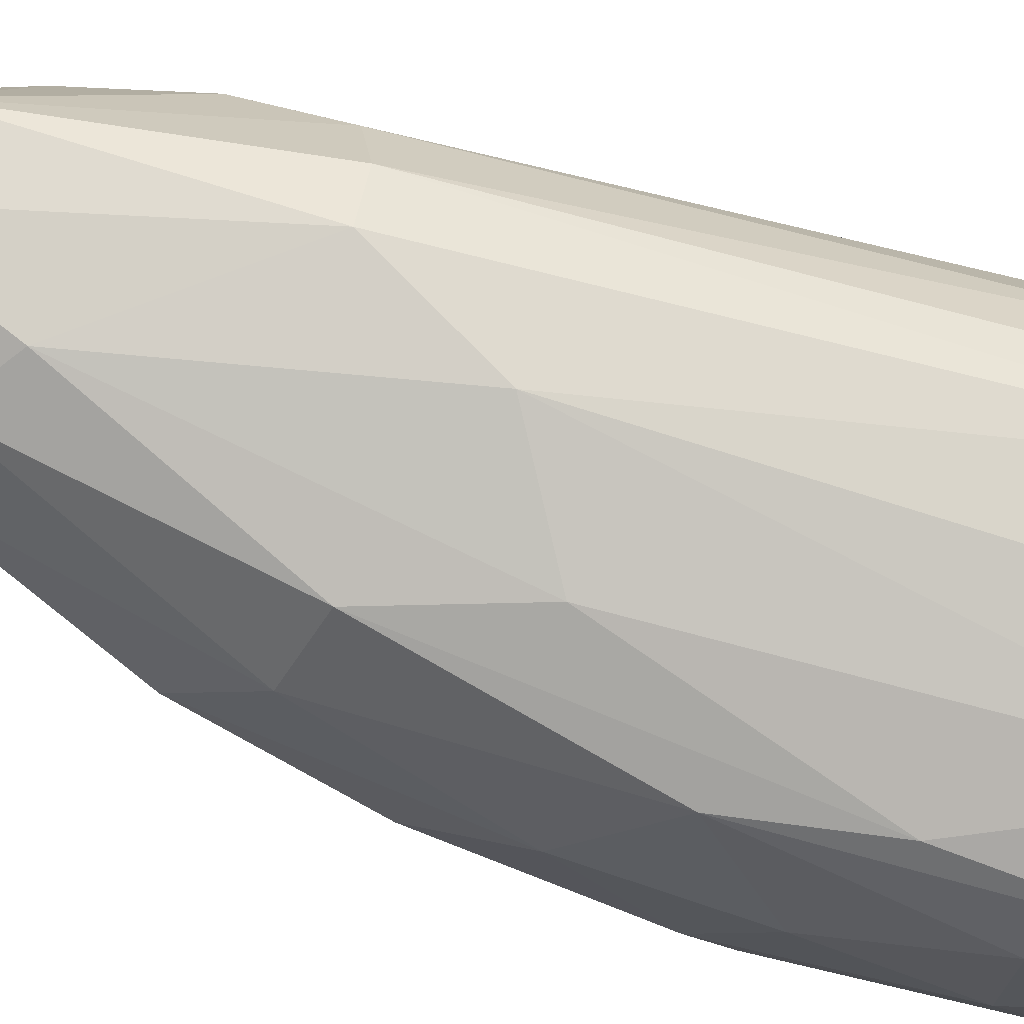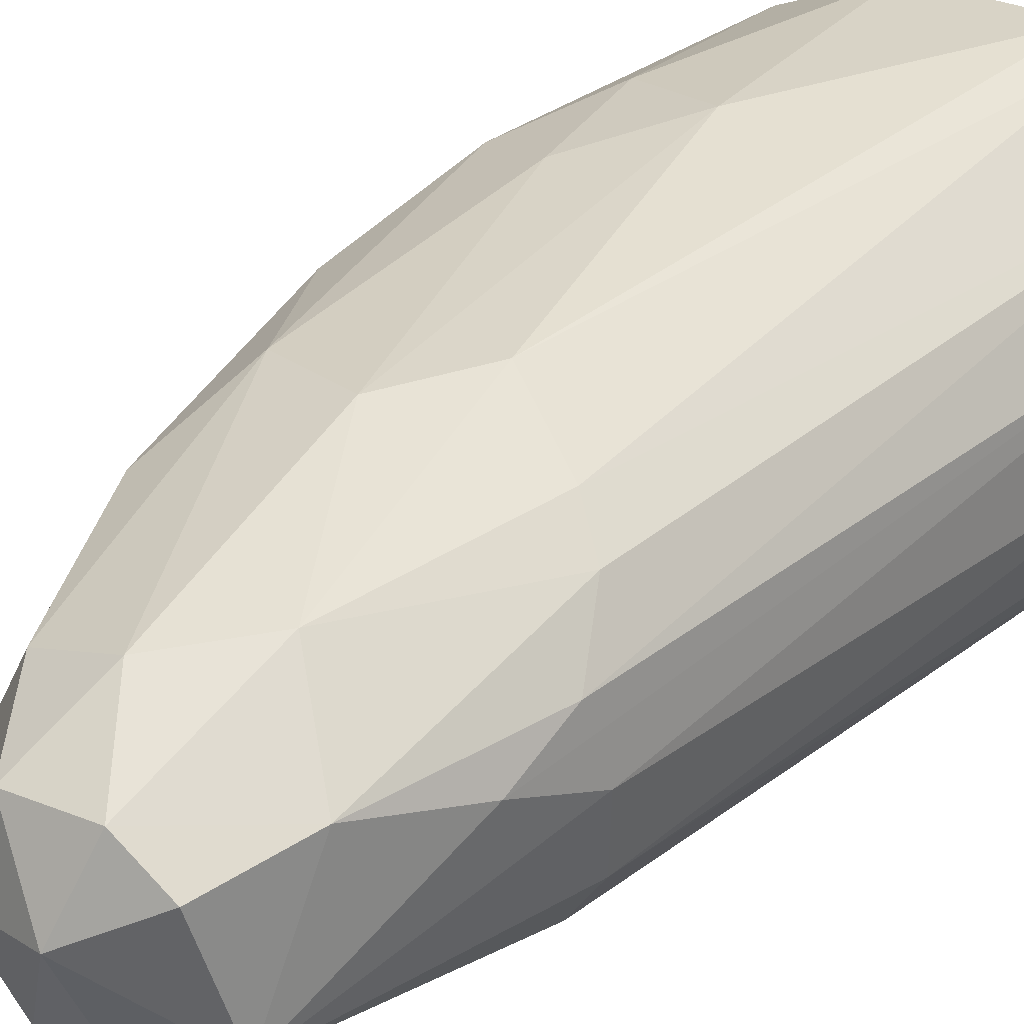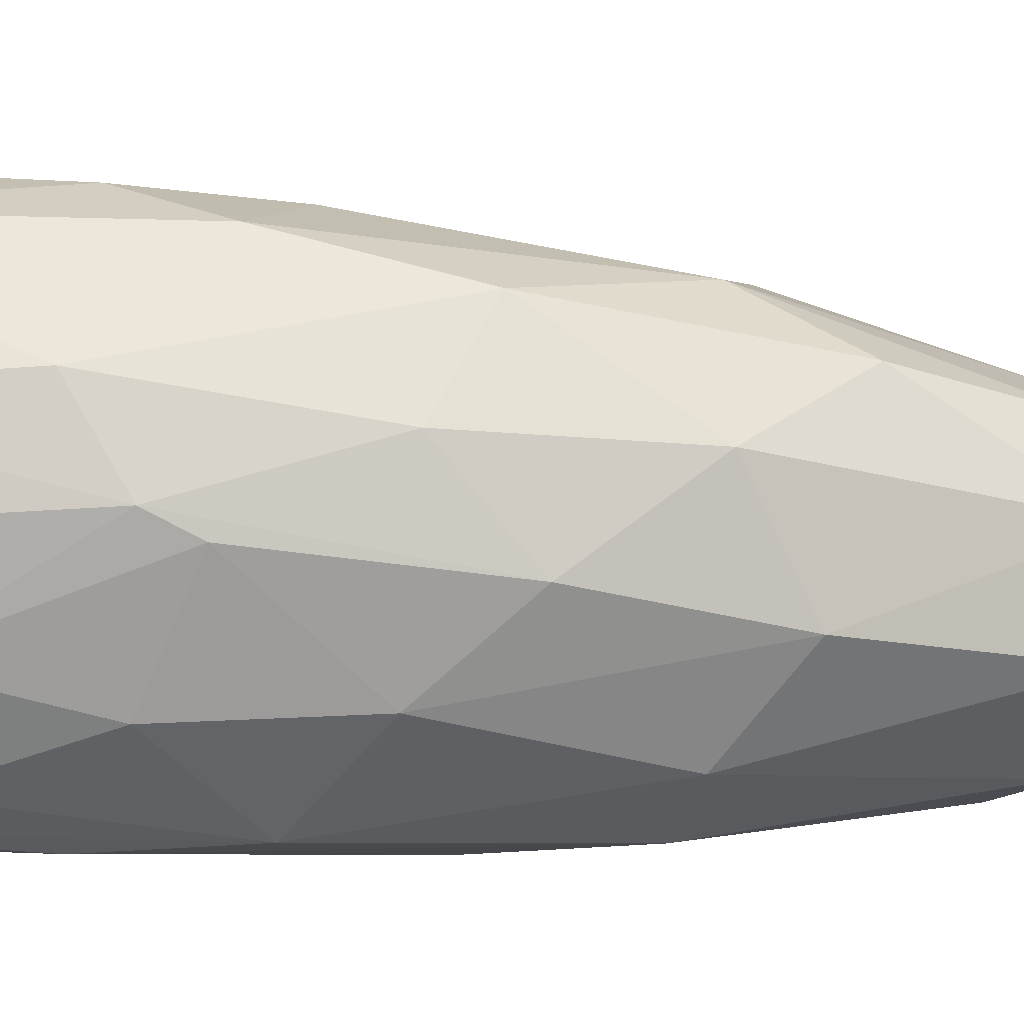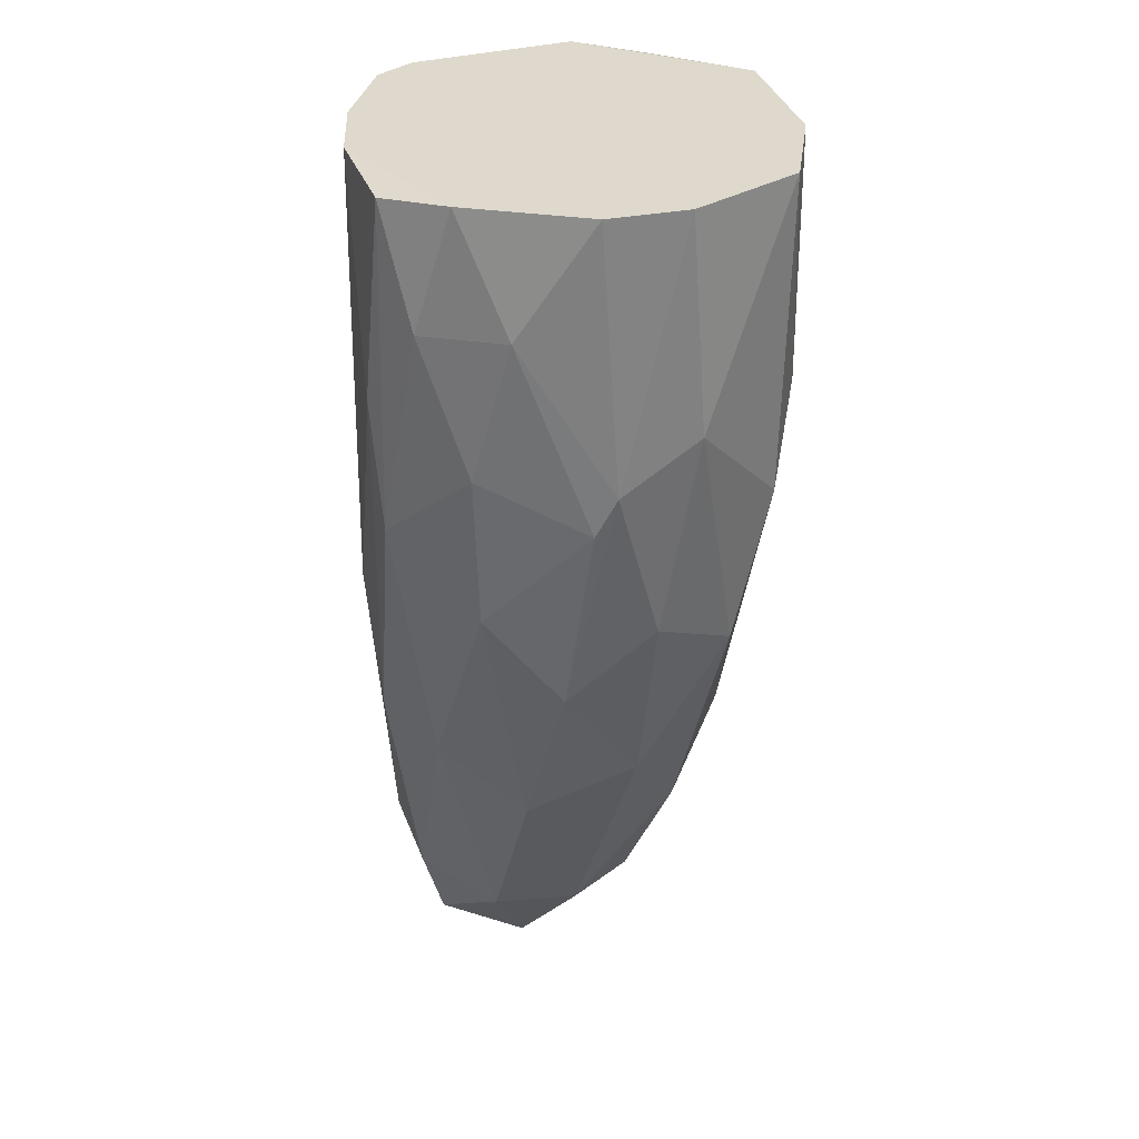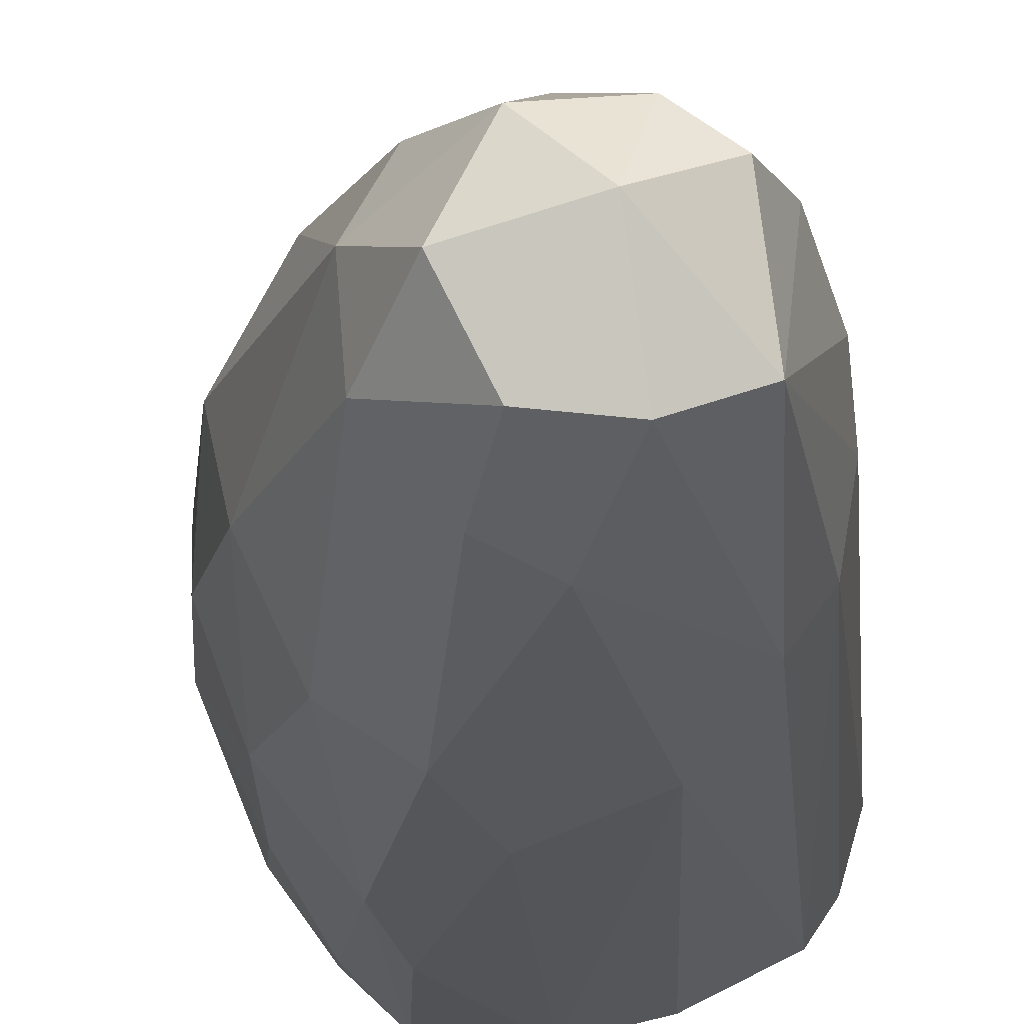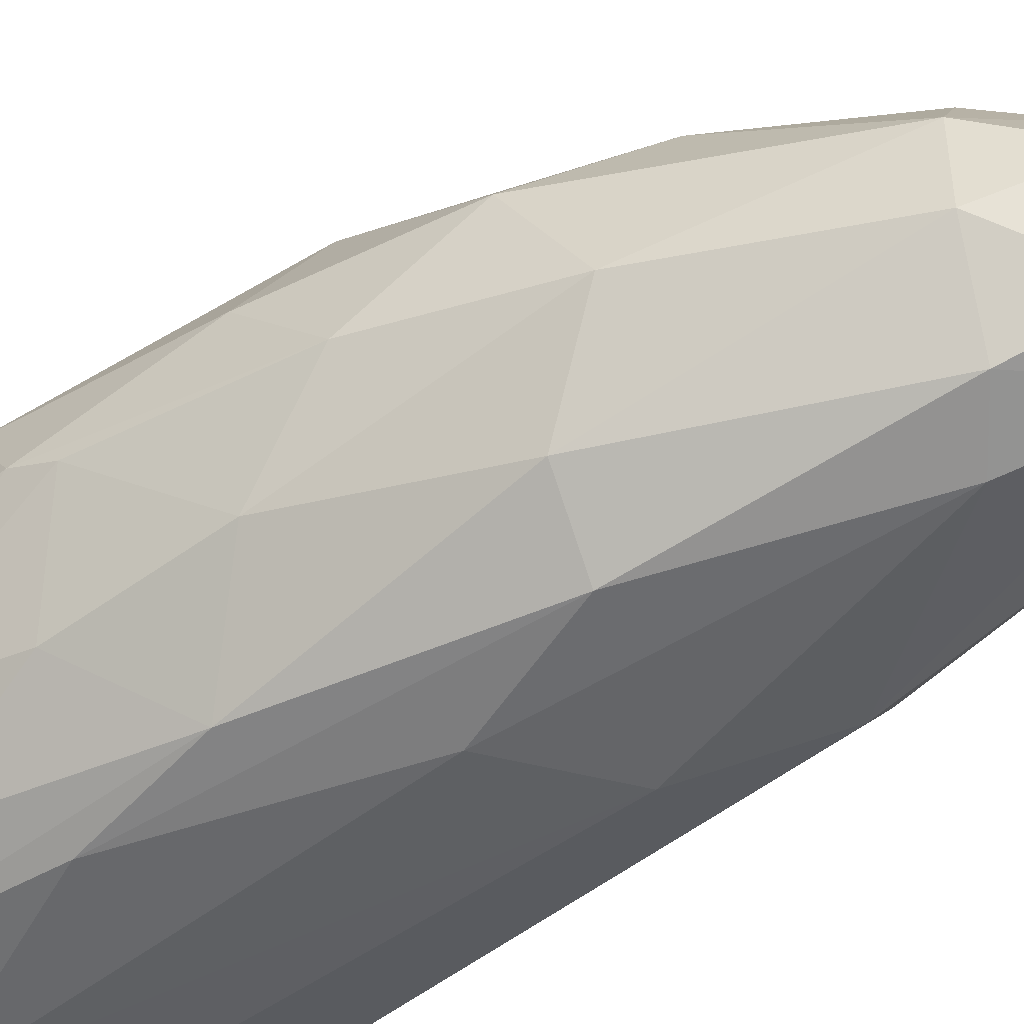
<metadata>
{"format":"obj","ext":"obj","renderer":"f3d","projection":"perspective","resolution":1024,"background":"white","views":[{"elev":-79.5,"azim":74.3,"up":"+Z"},{"elev":28.9,"azim":41.2,"up":"+Z"},{"elev":-5.8,"azim":-90.8,"up":"+Z"},{"elev":31.9,"azim":-105.8,"up":"+Y"},{"elev":-24.5,"azim":3.6,"up":"+Z"},{"elev":-54.7,"azim":-51.4,"up":"+Z"}]}
</metadata>
<code>
o convex_0.001
v -0.01514 -0.07461 0.01327
v -0.01796 -0.043 0.01778
v -0.02304 -0.05147 0.01609
v -0.001021 -0.02154 -0.011
v -0.03038 -0.02154 0.0144
v 0.002934 -0.02154 0.006494
v -0.008363 -0.02155 0.01892
v -0.0349 -0.02154 -0.001971
v -0.01062 -0.0684 0.0144
v -0.03038 -0.04809 0.01383
v -0.03546 -0.03961 0.005928
v -0.02586 -0.07122 -0.01326
v -0.0253 -0.04978 -0.01665
v -0.02022 -0.06953 -0.01665
v 0.000108 -0.02211 0.01214
v -0.02134 -0.02155 0.01835
v -0.007798 -0.06388 -0.01553
v -0.002714 -0.07348 -0.0127
v -0.01231 -0.08704 -0.01439
v 0.000108 -0.07348 -0.008748
v -0.002714 -0.0955 -0.008745
v -0.01457 -0.09946 0.003105
v -0.01796 -0.1 -0.004228
v -0.009491 -0.1017 -0.002533
v -0.003843 -0.09832 0.000849
v -0.01457 -0.09833 -0.01101
v -0.0236 -0.07235 0.01214
v -0.03094 -0.06106 0.01044
v -0.03151 -0.07235 0.002539
v -0.02586 -0.08026 0.007619
v -0.02247 -0.09324 -0.00028
v -0.02925 -0.07687 -0.006488
v -0.01682 -0.05882 -0.01722
v -0.01627 -0.02155 -0.01665
v -0.02191 -0.09268 -0.00762
v -0.008927 -0.02155 -0.01496
v -0.02586 -0.04074 0.01665
v -0.03603 -0.04357 -0.000842
v -0.03546 -0.04695 -0.002537
v -0.0332 -0.06332 -0.004228
v -0.008363 -0.09776 -0.01157
v -0.0349 -0.02154 0.0048
v -0.0332 -0.03114 -0.008182
v -0.03151 -0.043 -0.011
v -0.00723 -0.08703 0.008751
v -0.001586 -0.07235 0.007619
v -0.004408 -0.07065 0.01044
v -0.01288 -0.09268 0.007623
v 0.000672 -0.08195 0.000286
v 0.001237 -0.07461 -0.002537
v 0.002934 -0.02211 -0.001971
v 0.000672 -0.0763 0.003105
v -0.001586 -0.09098 0.002539
v -0.01682 -0.09043 -0.01326
v -0.03433 -0.05711 0.003102
v -0.0253 -0.02211 -0.01609
v -0.0236 -0.03905 -0.01722
v -0.03094 -0.05599 -0.01044
v -0.006101 -0.02211 0.01778
v 0.001237 -0.02154 -0.00762
v -0.01965 -0.09268 0.005362
v -0.007798 -0.09889 0.003671
v -0.02869 -0.03171 -0.01439
v -0.02982 -0.02154 -0.01157
f 1 2 3
f 4 5 6
f 5 7 6
f 5 4 8
f 7 2 9
f 10 5 11
f 12 13 14
f 6 7 15
f 7 5 16
f 2 7 16
f 17 4 18
f 19 17 18
f 4 20 18
f 20 21 18
f 22 23 24
f 21 25 24
f 23 26 24
f 27 10 28
f 10 11 28
f 29 30 28
f 30 27 28
f 23 22 31
f 29 32 31
f 30 29 31
f 17 19 33
f 34 17 33
f 19 14 33
f 32 12 35
f 26 23 35
f 23 31 35
f 31 32 35
f 4 17 36
f 17 34 36
f 34 4 36
f 5 10 37
f 16 5 37
f 2 16 37
f 38 39 40
f 32 29 40
f 19 18 41
f 18 21 41
f 21 24 41
f 24 26 41
f 8 38 42
f 5 8 42
f 38 11 42
f 11 5 42
f 39 38 43
f 38 8 43
f 44 39 43
f 45 46 47
f 9 45 47
f 46 15 47
f 45 9 1
f 9 2 1
f 27 48 1
f 48 45 1
f 6 49 50
f 49 21 50
f 21 20 50
f 51 6 50
f 20 51 50
f 49 6 52
f 6 15 52
f 15 46 52
f 21 49 53
f 46 45 53
f 25 21 53
f 49 52 53
f 52 46 53
f 14 19 54
f 12 14 54
f 35 12 54
f 26 35 54
f 19 41 54
f 41 26 54
f 11 38 55
f 29 28 55
f 28 11 55
f 38 40 55
f 40 29 55
f 13 56 57
f 56 34 57
f 14 13 57
f 34 33 57
f 33 14 57
f 13 12 58
f 12 32 58
f 39 44 58
f 44 13 58
f 40 39 58
f 32 40 58
f 7 9 59
f 15 7 59
f 9 47 59
f 47 15 59
f 4 6 60
f 20 4 60
f 6 51 60
f 51 20 60
f 27 30 61
f 48 27 61
f 22 48 61
f 31 22 61
f 30 31 61
f 45 48 62
f 48 22 62
f 22 24 62
f 24 25 62
f 53 45 62
f 25 53 62
f 56 13 63
f 13 44 63
f 44 43 63
f 63 43 64
f 8 4 64
f 4 34 64
f 34 56 64
f 43 8 64
f 56 63 64
f 10 27 3
f 37 10 3
f 2 37 3
f 27 1 3

</code>
